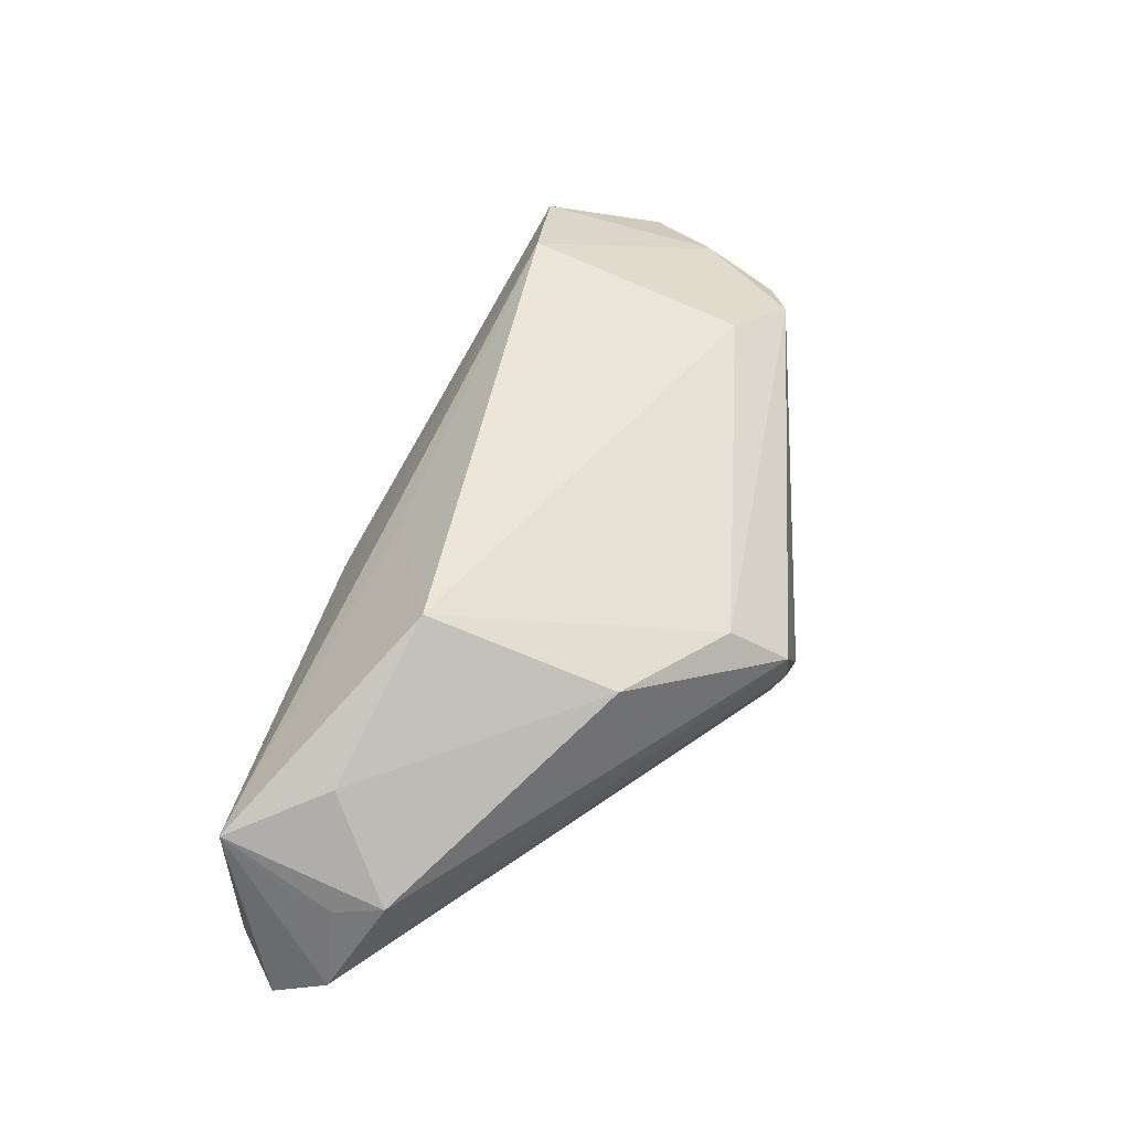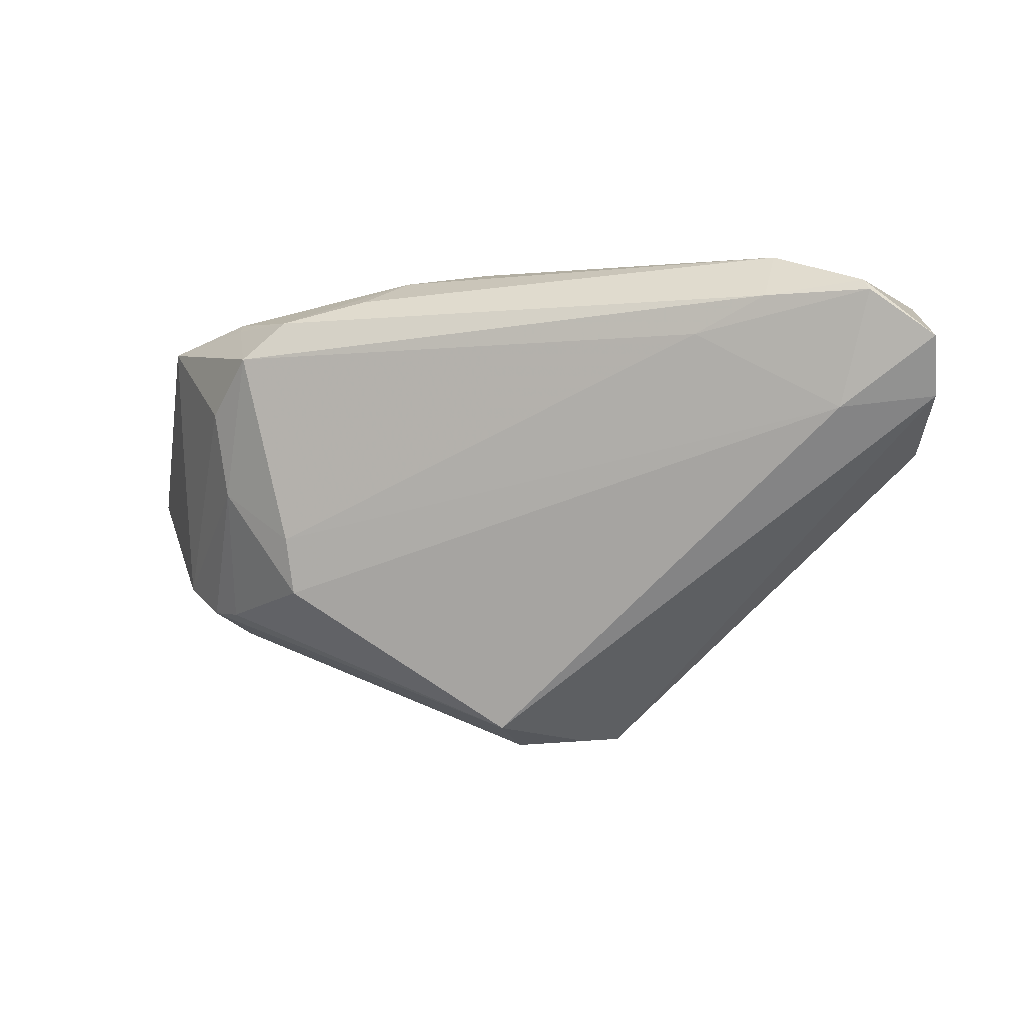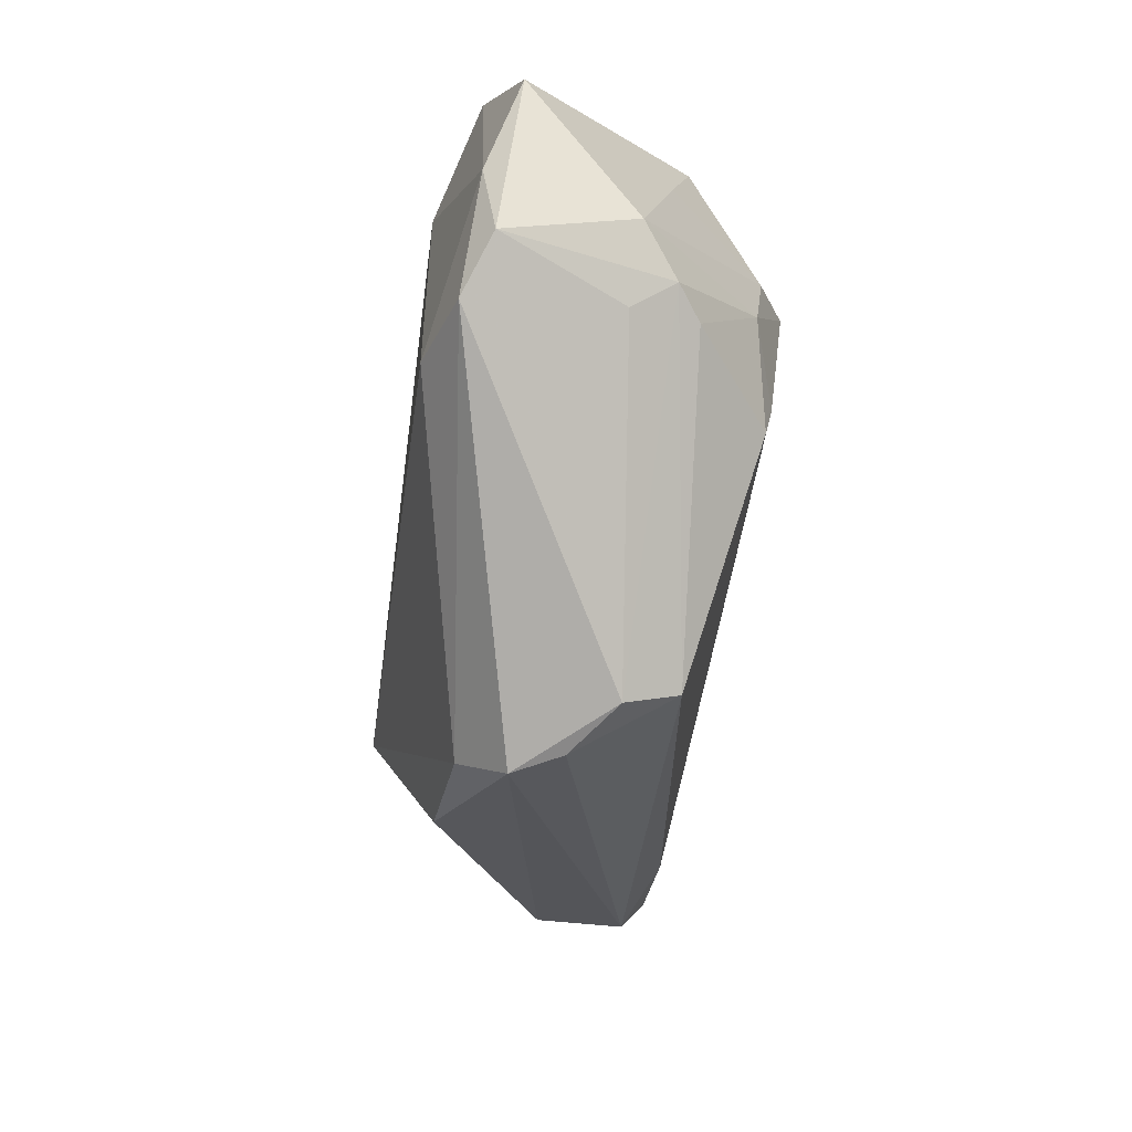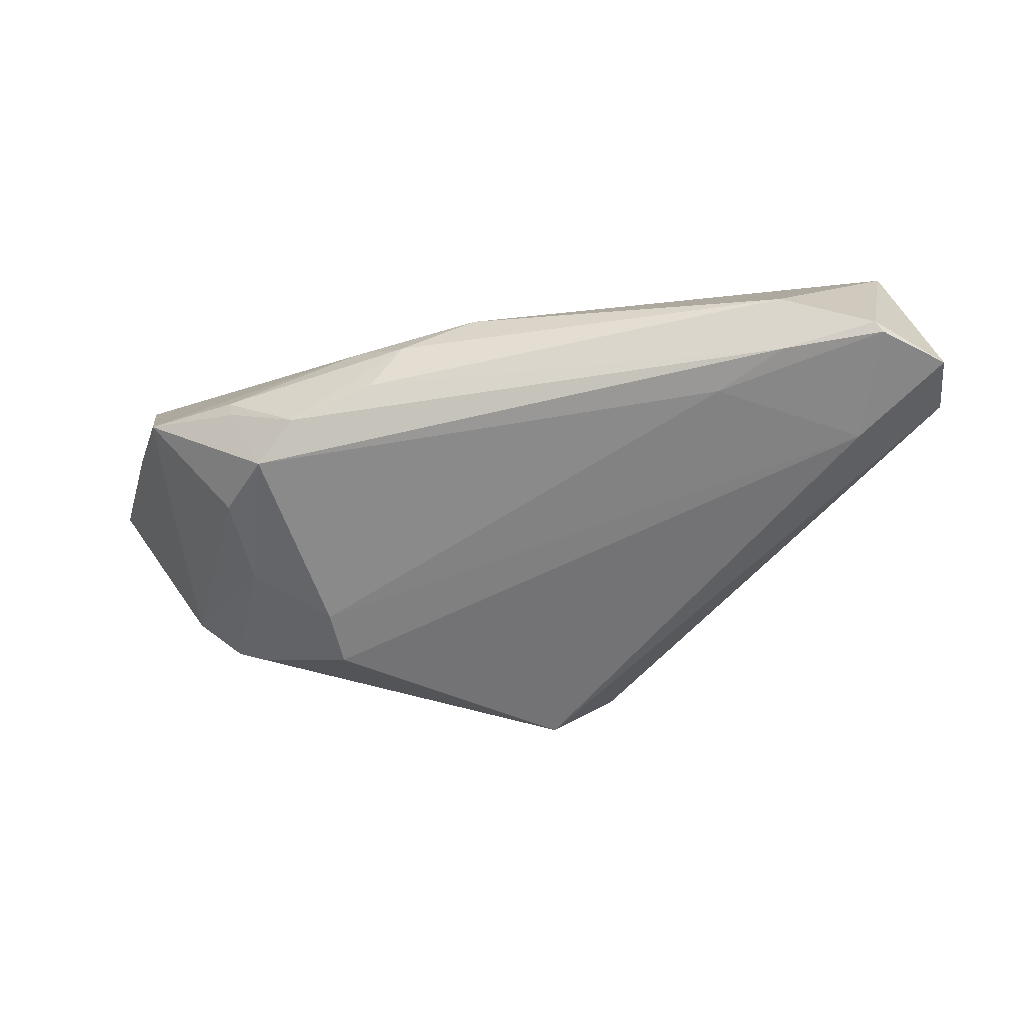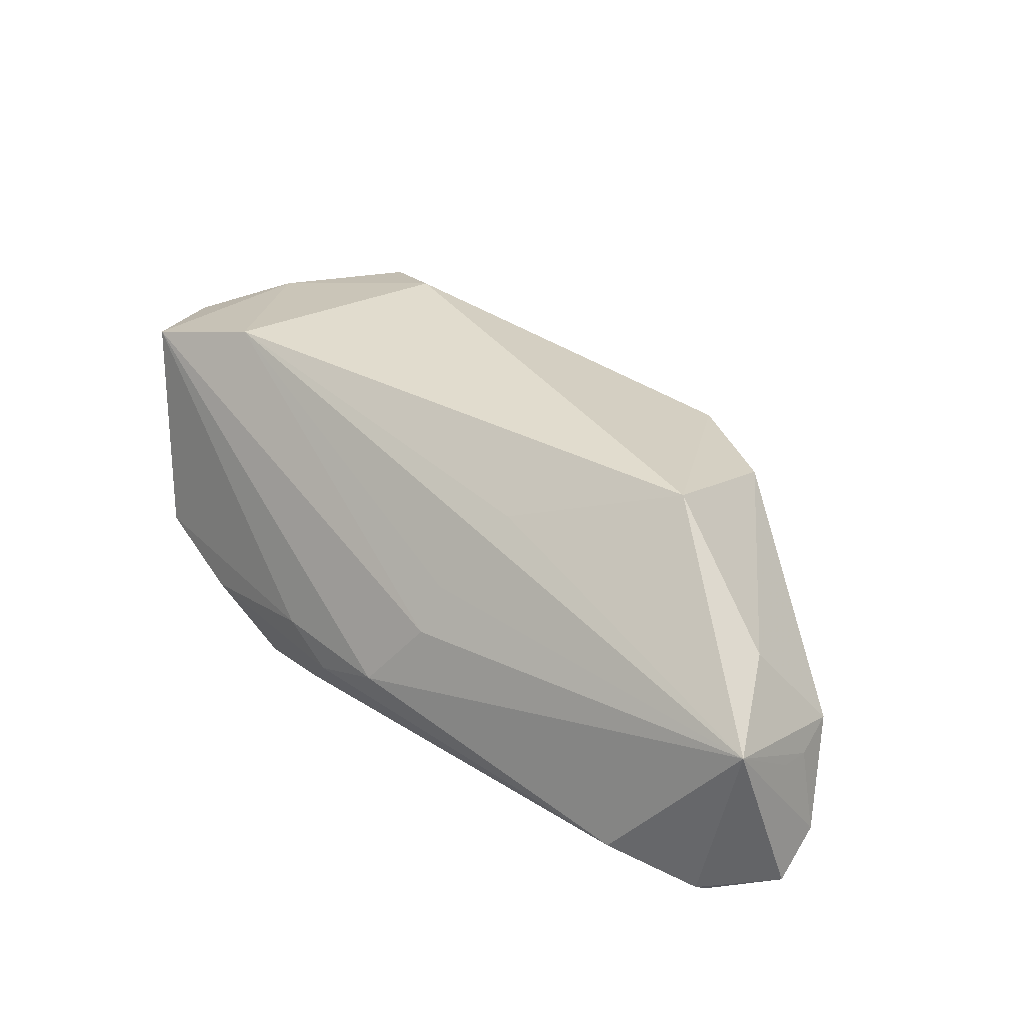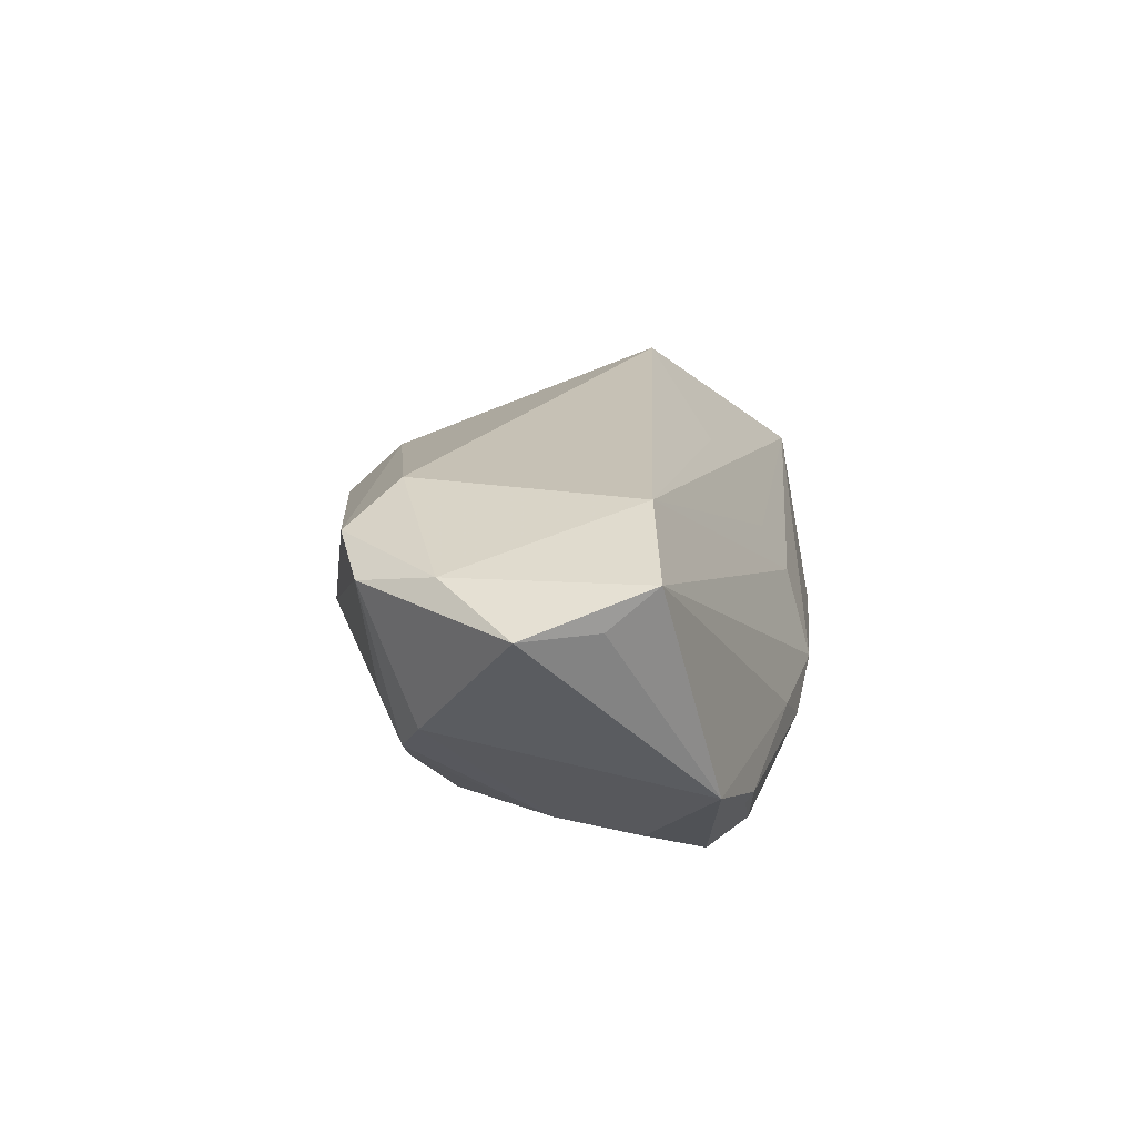
<metadata>
{"format":"obj","ext":"obj","renderer":"f3d","projection":"perspective","resolution":1024,"background":"white","views":[{"elev":43.4,"azim":-75.7,"up":"+Z"},{"elev":-0.4,"azim":-165.0,"up":"+Y"},{"elev":-68.4,"azim":80.5,"up":"+Y"},{"elev":-68.7,"azim":-172.3,"up":"+Z"},{"elev":34.5,"azim":-143.3,"up":"+Z"},{"elev":21.4,"azim":96.3,"up":"+Z"}]}
</metadata>
<code>
v -0.01038 -0.03039 -0.001715
v -0.03769 0.03065 -0.01808
v 0.01019 0.02939 -0.01378
v 0.03633 0.01302 0.02245
v -0.01205 0.01712 0.01371
v -0.053 0.02598 0.001144
v 0.03327 0.02378 -0.01449
v 0.04534 0.02143 -0.007814
v -0.05683 0.01357 -0.01722
v 0.02459 -0.00363 -0.02026
v -0.05372 0.00693 -0.005127
v 0.05699 0.0008288 0.01426
v 0.0461 -0.0109 -0.0009591
v 0.02394 -0.01053 -0.01912
v 0.03394 0.002107 -0.01717
v -0.04586 0.01225 -0.02062
v -0.04951 0.02601 -0.02216
v 0.03624 -0.01389 -0.008984
v 0.03528 0.01252 -0.01824
v -0.05447 0.01296 -0.006475
v -0.01667 -0.02404 0.01013
v 0.02469 0.02403 -0.02076
v -0.002272 -0.02773 -0.01342
v 0.04802 -0.008325 0.01734
v 0.03751 -0.01687 -0.0006942
v 0.01668 0.02809 -0.009581
v -0.03721 0.0256 -0.02245
v -0.002948 -0.0306 -0.006753
v -0.03212 0.007948 0.02008
v 0.03365 0.02472 -0.01281
v 0.04044 -0.01386 -0.005783
v 0.04574 0.009485 -0.005195
v -0.005815 0.02746 -0.001263
v 0.04386 -0.01766 0.01494
v -0.05432 0.01726 -0.005431
v -0.05699 0.02051 -0.02053
v 0.01441 0.02666 -0.01901
v 0.05331 0.009545 0.01418
v 0.03645 -0.02062 0.0177
v -0.03002 -0.0139 0.01119
v -0.04871 0.02721 -0.02146
v 0.05083 0.0151 0.01857
v -0.01358 -0.03065 0.004296
v -0.04764 0.01394 0.00637
v 0.02958 0.01939 -0.02245
v 0.02717 -0.01545 0.02082
v -0.006418 0.02411 0.004278
v -0.02874 0.02118 -0.02245
v 0.0008371 0.03065 -0.0101
f 49 2 6
f 6 29 5
f 36 9 6
f 11 9 43
f 21 46 29
f 34 13 12
f 29 46 4
f 4 5 29
f 6 5 4
f 33 49 6
f 33 42 49
f 33 4 42
f 6 2 41
f 41 36 6
f 44 29 6
f 6 11 44
f 20 11 6
f 9 11 20
f 43 9 1
f 9 23 1
f 18 23 14
f 14 23 16
f 9 36 16
f 16 23 9
f 40 21 29
f 29 44 40
f 40 44 11
f 40 11 43
f 43 21 40
f 24 34 12
f 12 42 24
f 24 4 46
f 42 4 24
f 25 34 28
f 28 1 23
f 43 1 28
f 6 4 47
f 47 33 6
f 4 33 47
f 6 9 35
f 35 20 6
f 9 20 35
f 23 18 31
f 25 28 31
f 31 28 23
f 31 34 25
f 13 34 31
f 36 41 17
f 17 16 36
f 39 24 46
f 34 24 39
f 39 21 43
f 46 21 39
f 43 28 39
f 39 28 34
f 2 49 3
f 3 37 2
f 37 3 22
f 15 31 18
f 15 18 14
f 15 19 13
f 13 31 15
f 45 19 15
f 16 17 48
f 49 42 26
f 26 3 49
f 27 17 41
f 27 41 2
f 27 22 45
f 2 37 27
f 37 22 27
f 45 48 27
f 27 48 17
f 8 19 45
f 8 26 42
f 14 16 10
f 16 48 10
f 10 48 45
f 10 15 14
f 45 15 10
f 45 22 7
f 7 8 45
f 38 42 12
f 12 8 38
f 38 8 42
f 12 13 32
f 32 8 12
f 13 19 32
f 19 8 32
f 8 7 30
f 3 26 30
f 26 8 30
f 30 22 3
f 30 7 22

</code>
